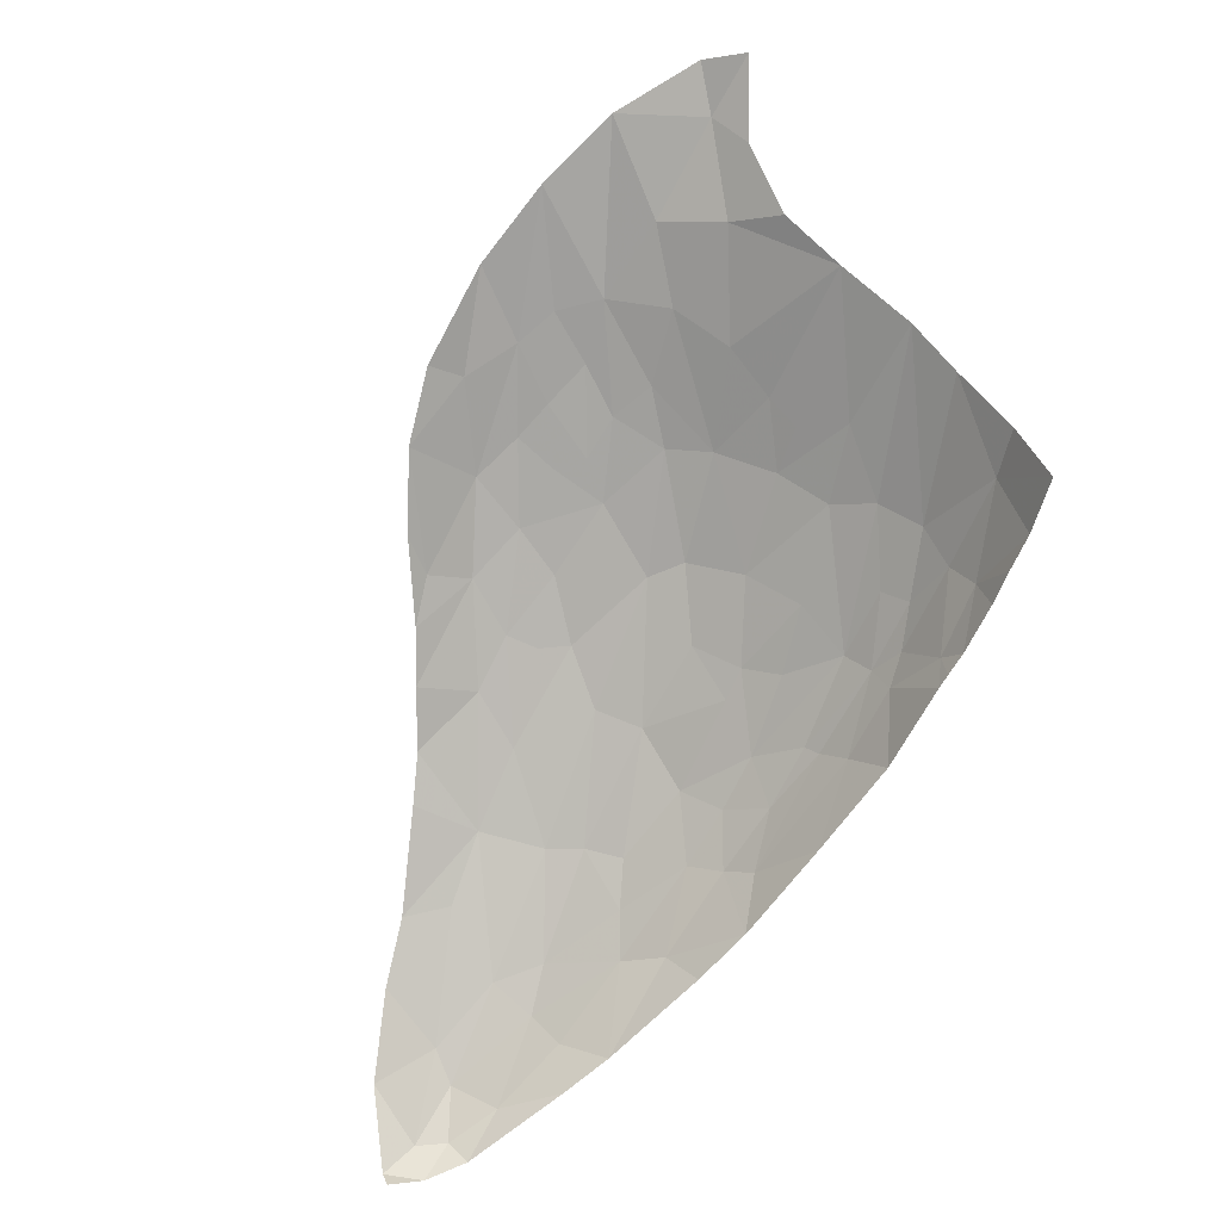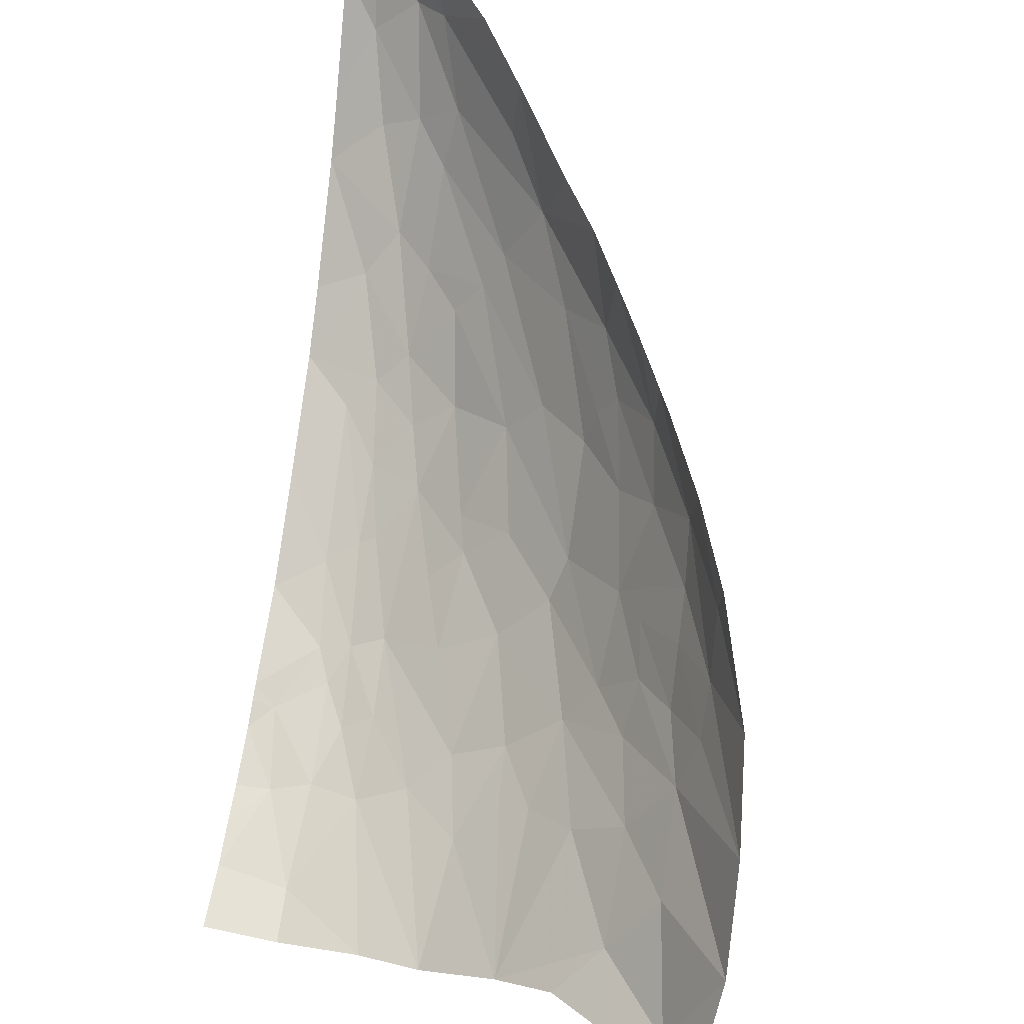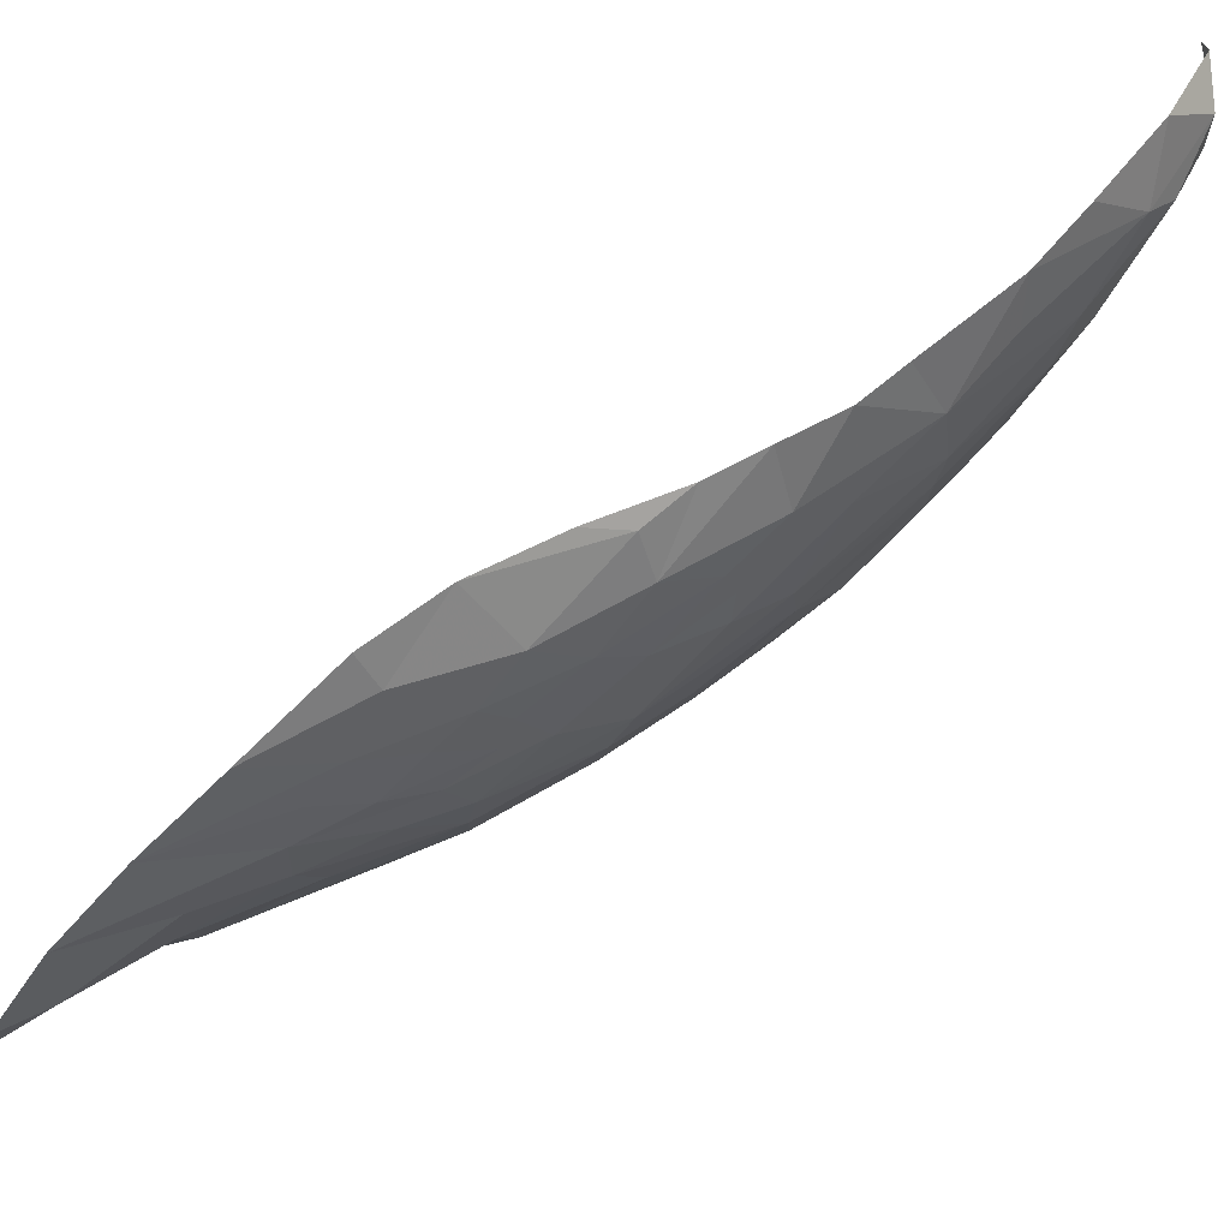
<metadata>
{"format":"obj","ext":"obj","renderer":"f3d","projection":"perspective","resolution":1024,"background":"white","views":[{"elev":39.1,"azim":-110.8,"up":"+Z"},{"elev":42.2,"azim":10.0,"up":"+Y"},{"elev":33.6,"azim":85.3,"up":"+Y"}]}
</metadata>
<code>
v 0 -0.83 -2.06
v 0.08 -0.88 -1.995
v 0 -0.965 -1.895
v 0 -0.965 -1.895
v 0.085 -1.055 -1.775
v 0 -1.09 -1.735
v 0 -1.09 -1.735
v 0.1 -1.135 -1.645
v 0 -1.175 -1.575
v 0 -1.175 -1.575
v 0.1 -1.135 -1.645
v 0.04 -1.195 -1.545
v 0 -1.175 -1.575
v 0.04 -1.195 -1.545
v 0 -1.19 -1.55
v 0 -1.19 -1.55
v 0.04 -1.195 -1.545
v 0 -1.215 -1.51
v 0.04 -1.195 -1.545
v 0.06 -1.26 -1.415
v 0 -1.215 -1.51
v 0.695 -1.055 -1.01
v 0.805 -1.065 -0.86
v 0.73 -1.105 -0.88
v 0.62 -1.13 -0.97
v 0.775 -0.95 -1.03
v 0.695 -1.055 -1.01
v 0.7 -0.955 -1.17
v 0.775 -0.95 -1.03
v 0.7 -0.955 -1.17
v 0.775 -0.85 -1.17
v 0.775 -0.85 -1.17
v 0.7 -0.955 -1.17
v 0.675 -0.905 -1.31
v 0.805 -0.765 -1.195
v 0.775 -0.85 -1.17
v 0.75 -0.805 -1.285
v 0.75 -0.73 -1.355
v 0.81 -0.695 -1.25
v 0.805 -0.765 -1.195
v 0.75 -0.805 -1.285
v 0.75 -0.73 -1.355
v 0.75 -0.805 -1.285
v 0.68 -0.78 -1.445
v 0.75 -0.73 -1.355
v 0.75 -0.67 -1.415
v 0.81 -0.695 -1.25
v 0.81 -0.695 -1.25
v 0.75 -0.67 -1.415
v 0.745 -0.585 -1.48
v 0.745 -0.585 -1.48
v 0.665 -0.545 -1.65
v 0.675 -0.46 -1.625
v 0.62 -1.13 -0.97
v 0.52 -1.195 -1.03
v 0.695 -1.055 -1.01
v 0.61 -1.03 -1.215
v 0.565 -0.985 -1.405
v 0.7 -0.955 -1.17
v 0.7 -0.955 -1.17
v 0.565 -0.985 -1.405
v 0.675 -0.905 -1.31
v 0.565 -0.985 -1.405
v 0.62 -0.91 -1.415
v 0.675 -0.905 -1.31
v 0.61 -1.03 -1.215
v 0.52 -1.195 -1.03
v 0.53 -1.075 -1.285
v 0.405 -1.175 -1.285
v 0.475 -1.105 -1.32
v 0.52 -1.195 -1.03
v 0.53 -1.075 -1.285
v 0.52 -1.195 -1.03
v 0.475 -1.105 -1.32
v 0.61 -1.03 -1.215
v 0.53 -1.075 -1.285
v 0.565 -0.985 -1.405
v 0.565 -0.985 -1.405
v 0.53 -1.075 -1.285
v 0.47 -1.07 -1.41
v 0.53 -1.075 -1.285
v 0.475 -1.105 -1.32
v 0.47 -1.07 -1.41
v 0.385 -1.27 -1.085
v 0.275 -1.305 -1.125
v 0.215 -1.235 -1.395
v 0.475 -1.105 -1.32
v 0.405 -1.175 -1.285
v 0.47 -1.07 -1.41
v 0.405 -1.175 -1.285
v 0.375 -1.13 -1.43
v 0.47 -1.07 -1.41
v 0.305 -1.19 -1.395
v 0.375 -1.13 -1.43
v 0.405 -1.175 -1.285
v 0.405 -1.175 -1.285
v 0.385 -1.27 -1.085
v 0.305 -1.19 -1.395
v 0.305 -1.19 -1.395
v 0.385 -1.27 -1.085
v 0.215 -1.235 -1.395
v 0.305 -1.19 -1.395
v 0.215 -1.1 -1.65
v 0.375 -1.13 -1.43
v 0.215 -1.1 -1.65
v 0.32 -1.06 -1.6
v 0.375 -1.13 -1.43
v 0.75 -0.805 -1.285
v 0.775 -0.85 -1.17
v 0.69 -0.835 -1.37
v 0.69 -0.835 -1.37
v 0.775 -0.85 -1.17
v 0.675 -0.905 -1.31
v 0.68 -0.78 -1.445
v 0.75 -0.805 -1.285
v 0.69 -0.835 -1.37
v 0.675 -0.905 -1.31
v 0.62 -0.91 -1.415
v 0.69 -0.835 -1.37
v 0.69 -0.835 -1.37
v 0.62 -0.91 -1.415
v 0.635 -0.795 -1.52
v 0.75 -0.73 -1.355
v 0.68 -0.78 -1.445
v 0.7 -0.72 -1.465
v 0.75 -0.67 -1.415
v 0.7 -0.72 -1.465
v 0.68 -0.78 -1.445
v 0.635 -0.795 -1.52
v 0.68 -0.645 -1.57
v 0.7 -0.72 -1.465
v 0.635 -0.795 -1.52
v 0.68 -0.78 -1.445
v 0.69 -0.835 -1.37
v 0.635 -0.795 -1.52
v 0.535 -0.845 -1.635
v 0.62 -0.91 -1.415
v 0.51 -0.91 -1.6
v 0.62 -0.91 -1.415
v 0.565 -0.985 -1.405
v 0.51 -0.91 -1.6
v 0.62 -0.91 -1.415
v 0.535 -0.845 -1.635
v 0.635 -0.795 -1.52
v 0.75 -0.67 -1.415
v 0.7 -0.72 -1.465
v 0.68 -0.645 -1.57
v 0.745 -0.585 -1.48
v 0.75 -0.67 -1.415
v 0.68 -0.645 -1.57
v 0.745 -0.585 -1.48
v 0.68 -0.645 -1.57
v 0.665 -0.545 -1.65
v 0.68 -0.645 -1.57
v 0.635 -0.795 -1.52
v 0.615 -0.69 -1.645
v 0.615 -0.69 -1.645
v 0.595 -0.585 -1.745
v 0.68 -0.645 -1.57
v 0.54 -0.695 -1.76
v 0.615 -0.69 -1.645
v 0.635 -0.795 -1.52
v 0.535 -0.845 -1.635
v 0.665 -0.545 -1.65
v 0.68 -0.645 -1.57
v 0.595 -0.585 -1.745
v 0.56 -0.635 -1.765
v 0.595 -0.585 -1.745
v 0.615 -0.69 -1.645
v 0.56 -0.515 -1.835
v 0.665 -0.545 -1.65
v 0.595 -0.585 -1.745
v 0.54 -0.695 -1.76
v 0.56 -0.635 -1.765
v 0.615 -0.69 -1.645
v 0.565 -0.985 -1.405
v 0.47 -1.07 -1.41
v 0.425 -0.995 -1.59
v 0.51 -0.91 -1.6
v 0.375 -1.13 -1.43
v 0.425 -0.995 -1.59
v 0.47 -1.07 -1.41
v 0.42 -0.89 -1.725
v 0.51 -0.91 -1.6
v 0.425 -0.995 -1.59
v 0.34 -0.955 -1.735
v 0.535 -0.845 -1.635
v 0.51 -0.91 -1.6
v 0.42 -0.89 -1.725
v 0.39 -0.78 -1.87
v 0.32 -1.06 -1.6
v 0.425 -0.995 -1.59
v 0.375 -1.13 -1.43
v 0.32 -1.06 -1.6
v 0.34 -0.955 -1.735
v 0.425 -0.995 -1.59
v 0.32 -1.06 -1.6
v 0.28 -1.01 -1.72
v 0.34 -0.955 -1.735
v 0.34 -0.955 -1.735
v 0.325 -0.92 -1.79
v 0.42 -0.89 -1.725
v 0.535 -0.845 -1.635
v 0.455 -0.71 -1.855
v 0.54 -0.695 -1.76
v 0.535 -0.845 -1.635
v 0.39 -0.78 -1.87
v 0.455 -0.71 -1.855
v 0.48 -0.555 -1.925
v 0.54 -0.695 -1.76
v 0.455 -0.71 -1.855
v 0.35 -0.57 -2.075
v 0.42 -0.89 -1.725
v 0.325 -0.92 -1.79
v 0.39 -0.78 -1.87
v 0.285 -0.815 -1.95
v 0.39 -0.78 -1.87
v 0.325 -0.92 -1.79
v 0 -1.345 -1.17
v 0 -1.315 -1.28
v 0.125 -1.315 -1.25
v 0.13 -1.34 -1.155
v 0.125 -1.315 -1.25
v 0.06 -1.26 -1.415
v 0.13 -1.245 -1.425
v 0.125 -1.315 -1.25
v 0.13 -1.245 -1.425
v 0.215 -1.235 -1.395
v 0.215 -1.235 -1.395
v 0.22 -1.165 -1.525
v 0.305 -1.19 -1.395
v 0.215 -1.235 -1.395
v 0.13 -1.245 -1.425
v 0.165 -1.195 -1.515
v 0.22 -1.165 -1.525
v 0.215 -1.235 -1.395
v 0.165 -1.195 -1.515
v 0.22 -1.165 -1.525
v 0.165 -1.195 -1.515
v 0.155 -1.125 -1.645
v 0.125 -1.165 -1.59
v 0.165 -1.195 -1.515
v 0.13 -1.245 -1.425
v 0.155 -1.125 -1.645
v 0.215 -1.1 -1.65
v 0.22 -1.165 -1.525
v 0.125 -1.165 -1.59
v 0.155 -1.125 -1.645
v 0.165 -1.195 -1.515
v 0.305 -1.19 -1.395
v 0.22 -1.165 -1.525
v 0.215 -1.1 -1.65
v 0.13 -1.245 -1.425
v 0.06 -1.26 -1.415
v 0.04 -1.195 -1.545
v 0.13 -1.245 -1.425
v 0.04 -1.195 -1.545
v 0.125 -1.165 -1.59
v 0.04 -1.195 -1.545
v 0.1 -1.135 -1.645
v 0.125 -1.165 -1.59
v 0.17 -1.01 -1.805
v 0.215 -1.1 -1.65
v 0.155 -1.125 -1.645
v 0.215 -1.1 -1.65
v 0.28 -1.01 -1.72
v 0.32 -1.06 -1.6
v 0.235 -0.935 -1.86
v 0.34 -0.955 -1.735
v 0.28 -1.01 -1.72
v 0.325 -0.92 -1.79
v 0.34 -0.955 -1.735
v 0.235 -0.935 -1.86
v 0.28 -1.01 -1.72
v 0.215 -1.1 -1.65
v 0.235 -0.935 -1.86
v 0.155 -1.125 -1.645
v 0.125 -1.165 -1.59
v 0.1 -1.135 -1.645
v 0.085 -1.055 -1.775
v 0.155 -1.125 -1.645
v 0.1 -1.135 -1.645
v 0.14 -1.025 -1.8
v 0.17 -1.01 -1.805
v 0.155 -1.125 -1.645
v 0.14 -1.025 -1.8
v 0.155 -1.125 -1.645
v 0.085 -1.055 -1.775
v 0.1 -1.135 -1.645
v 0 -1.09 -1.735
v 0.085 -1.055 -1.775
v 0.17 -1.01 -1.805
v 0.235 -0.935 -1.86
v 0.215 -1.1 -1.65
v 0.325 -0.92 -1.79
v 0.235 -0.935 -1.86
v 0.285 -0.815 -1.95
v 0.21 -0.87 -1.95
v 0.285 -0.815 -1.95
v 0.235 -0.935 -1.86
v 0.265 -0.695 -2.065
v 0.39 -0.78 -1.87
v 0.285 -0.815 -1.95
v 0.185 -0.79 -2.045
v 0.285 -0.815 -1.95
v 0.21 -0.87 -1.95
v 0.265 -0.695 -2.065
v 0.285 -0.815 -1.95
v 0.185 -0.79 -2.045
v 0.205 -0.665 -2.135
v 0.14 -1.025 -1.8
v 0.145 -0.935 -1.91
v 0.17 -1.01 -1.805
v 0.21 -0.87 -1.95
v 0.145 -0.935 -1.91
v 0.13 -0.84 -2.025
v 0.14 -1.025 -1.8
v 0.085 -1.055 -1.775
v 0.08 -0.88 -1.995
v 0.14 -1.025 -1.8
v 0.08 -0.88 -1.995
v 0.145 -0.935 -1.91
v 0.085 -1.055 -1.775
v 0 -0.965 -1.895
v 0.08 -0.88 -1.995
v 0.13 -0.84 -2.025
v 0.145 -0.935 -1.91
v 0.08 -0.88 -1.995
v 0.145 -0.935 -1.91
v 0.235 -0.935 -1.86
v 0.17 -1.01 -1.805
v 0.145 -0.935 -1.91
v 0.21 -0.87 -1.95
v 0.235 -0.935 -1.86
v 0.21 -0.87 -1.95
v 0.13 -0.84 -2.025
v 0.185 -0.79 -2.045
v 0.13 -0.84 -2.025
v 0.08 -0.88 -1.995
v 0 -0.83 -2.06
v 0.085 -0.71 -2.16
v 0.63 -0.42 -1.705
v 0.665 -0.545 -1.65
v 0.58 -0.4 -1.805
v 0.595 -0.585 -1.745
v 0.56 -0.635 -1.765
v 0.48 -0.555 -1.925
v 0.56 -0.515 -1.835
v 0.48 -0.555 -1.925
v 0.56 -0.635 -1.765
v 0.54 -0.695 -1.76
v 0.42 -0.46 -2.055
v 0.47 -0.35 -1.995
v 0.525 -0.38 -1.915
v 0.48 -0.555 -1.925
v 0.35 -0.57 -2.075
v 0.42 -0.46 -2.055
v 0.39 -0.78 -1.87
v 0.315 -0.635 -2.065
v 0.455 -0.71 -1.855
v 0.455 -0.71 -1.855
v 0.315 -0.635 -2.065
v 0.35 -0.57 -2.075
v 0.35 -0.38 -2.16
v 0.42 -0.46 -2.055
v 0.235 -0.42 -2.27
v 0.195 -0.29 -2.36
v 0.265 -0.695 -2.065
v 0.315 -0.635 -2.065
v 0.39 -0.78 -1.87
v 0.215 -0.515 -2.235
v 0.35 -0.57 -2.075
v 0.315 -0.635 -2.065
v 0.315 -0.635 -2.065
v 0.265 -0.695 -2.065
v 0.205 -0.665 -2.135
v 0.315 -0.635 -2.065
v 0.205 -0.665 -2.135
v 0.215 -0.515 -2.235
v 0.14 -0.64 -2.2
v 0.205 -0.665 -2.135
v 0.185 -0.79 -2.045
v 0.085 -0.71 -2.16
v 0.185 -0.79 -2.045
v 0.13 -0.84 -2.025
v 0.085 -0.71 -2.16
v 0.14 -0.64 -2.2
v 0.185 -0.79 -2.045
v 0.14 -0.64 -2.2
v 0.215 -0.515 -2.235
v 0.205 -0.665 -2.135
v 0.215 -0.515 -2.235
v 0.14 -0.64 -2.2
v 0.16 -0.47 -2.305
v 0.285 -0.225 -2.26
v 0.195 -0.29 -2.36
v 0.17 -0.16 -2.38
v 0.35 -0.57 -2.075
v 0.215 -0.515 -2.235
v 0.235 -0.42 -2.27
v 0.195 -0.29 -2.36
v 0.36 -0.285 -2.165
v 0.35 -0.38 -2.16
v 0.215 -0.515 -2.235
v 0.16 -0.47 -2.305
v 0.235 -0.42 -2.27
v 0.14 -0.64 -2.2
v 0.09 -0.5 -2.32
v 0.16 -0.47 -2.305
v 0.16 -0.47 -2.305
v 0.14 -0.3 -2.41
v 0.235 -0.42 -2.27
v 0.16 -0.47 -2.305
v 0.09 -0.5 -2.32
v 0.06 -0.365 -2.415
v 0.14 -0.3 -2.41
v 0.16 -0.47 -2.305
v 0.06 -0.365 -2.415
v 0.085 -0.71 -2.16
v 0 -0.83 -2.06
v 0 -0.74 -2.145
v 0 -0.74 -2.145
v 0 -0.565 -2.29
v 0.085 -0.71 -2.16
v 0.14 -0.64 -2.2
v 0.085 -0.71 -2.16
v 0 -0.565 -2.29
v 0.14 -0.64 -2.2
v 0 -0.565 -2.29
v 0.09 -0.5 -2.32
v 0 -0.475 -2.35
v 0.06 -0.365 -2.415
v 0.09 -0.5 -2.32
v 0 -0.565 -2.29
v 0.075 -0.205 -2.47
v 0.195 -0.29 -2.36
v 0.14 -0.3 -2.41
v 0.17 -0.16 -2.38
v 0.075 -0.205 -2.47
v 0.03 -0.13 -2.465
v 0 -0.2 -2.48
v 0.03 -0.13 -2.465
v 0.075 -0.205 -2.47
v 0.055 -0.265 -2.465
v 0.06 -0.365 -2.415
v 0 -0.285 -2.465
v 0 -0.475 -2.35
v 0 -0.285 -2.465
v 0.06 -0.365 -2.415
v 0.06 -1.26 -1.415
v 0.125 -1.315 -1.25
v 0 -1.315 -1.28
v 0.215 -1.235 -1.395
v 0.275 -1.305 -1.125
v 0.125 -1.315 -1.25
v 0.52 -1.195 -1.03
v 0.385 -1.27 -1.085
v 0.405 -1.175 -1.285
v 0.52 -1.195 -1.03
v 0.61 -1.03 -1.215
v 0.695 -1.055 -1.01
v 0.775 -0.95 -1.03
v 0.805 -1.065 -0.86
v 0.695 -1.055 -1.01
v 0.775 -0.95 -1.03
v 0.89 -0.91 -0.865
v 0.805 -1.065 -0.86
v 0.61 -1.03 -1.215
v 0.7 -0.955 -1.17
v 0.695 -1.055 -1.01
v 0.125 -1.315 -1.25
v 0.275 -1.305 -1.125
v 0.13 -1.34 -1.155
v 0.805 -1.065 -0.86
v 0.86 -1.065 -0.775
v 0.81 -1.135 -0.75
v 0.86 -1.065 -0.775
v 0.805 -1.065 -0.86
v 0.89 -0.91 -0.865
v 0.73 -1.105 -0.88
v 0.805 -1.065 -0.86
v 0.81 -1.135 -0.75
v 0.195 -0.29 -2.36
v 0.075 -0.205 -2.47
v 0.17 -0.16 -2.38
v 0.235 -0.42 -2.27
v 0.14 -0.3 -2.41
v 0.195 -0.29 -2.36
v 0.14 -0.3 -2.41
v 0.055 -0.265 -2.465
v 0.075 -0.205 -2.47
v 0.055 -0.265 -2.465
v 0.14 -0.3 -2.41
v 0.06 -0.365 -2.415
v 0 -0.285 -2.465
v 0 -0.2 -2.48
v 0.055 -0.265 -2.465
v 0.055 -0.265 -2.465
v 0 -0.2 -2.48
v 0.075 -0.205 -2.47
v 0.285 -0.225 -2.26
v 0.36 -0.285 -2.165
v 0.195 -0.29 -2.36
v 0.47 -0.35 -1.995
v 0.42 -0.46 -2.055
v 0.36 -0.285 -2.165
v 0.36 -0.285 -2.165
v 0.42 -0.46 -2.055
v 0.35 -0.38 -2.16
v 0.58 -0.4 -1.805
v 0.56 -0.515 -1.835
v 0.525 -0.38 -1.915
v 0.48 -0.555 -1.925
v 0.42 -0.46 -2.055
v 0.56 -0.515 -1.835
v 0.525 -0.38 -1.915
v 0.56 -0.515 -1.835
v 0.42 -0.46 -2.055
v 0.35 -0.57 -2.075
v 0.235 -0.42 -2.27
v 0.42 -0.46 -2.055
v 0.665 -0.545 -1.65
v 0.56 -0.515 -1.835
v 0.58 -0.4 -1.805
v 0.675 -0.46 -1.625
v 0.665 -0.545 -1.65
v 0.63 -0.42 -1.705
v 0.675 -0.46 -1.625
v 0.63 -0.42 -1.705
v 0.7 -0.435 -1.545
v 0.765 -0.465 -1.395
v 0.675 -0.46 -1.625
v 0.7 -0.435 -1.545
v 0.82 -0.525 -1.265
v 0.81 -0.59 -1.3
v 0.765 -0.465 -1.395
v 0.81 -0.695 -1.25
v 0.745 -0.585 -1.48
v 0.81 -0.59 -1.3
v 0.82 -0.525 -1.265
v 0.875 -0.65 -1.11
v 0.81 -0.59 -1.3
v 0.81 -0.59 -1.3
v 0.875 -0.65 -1.11
v 0.81 -0.695 -1.25
v 0.81 -0.695 -1.25
v 0.875 -0.65 -1.11
v 0.89 -0.775 -0.98
v 0.745 -0.585 -1.48
v 0.675 -0.46 -1.625
v 0.765 -0.465 -1.395
v 0.765 -0.465 -1.395
v 0.81 -0.59 -1.3
v 0.745 -0.585 -1.48
v 0.89 -0.775 -0.98
v 0.805 -0.765 -1.195
v 0.81 -0.695 -1.25
v 0.775 -0.85 -1.17
v 0.805 -0.765 -1.195
v 0.89 -0.775 -0.98
v 0.775 -0.85 -1.17
v 0.89 -0.775 -0.98
v 0.89 -0.91 -0.865
v 0.89 -0.91 -0.865
v 0.775 -0.95 -1.03
v 0.775 -0.85 -1.17
v 0 -1.215 -1.51
v 0.06 -1.26 -1.415
v 0 -1.26 -1.415
v 0 -1.285 -1.35
v 0.06 -1.26 -1.415
v 0 -1.315 -1.28
v 0 -1.26 -1.415
v 0.06 -1.26 -1.415
v 0 -1.285 -1.35
v 0 -0.13 -2.46
v 0.03 -0.13 -2.465
v 0 -0.2 -2.48
g mesh7482969
f 1 2 3
f 4 5 6
f 7 8 9
f 10 11 12
f 13 14 15
f 16 17 18
f 19 20 21
f 22 23 24
f 24 25 22
f 26 27 28
f 29 30 31
f 32 33 34
f 35 36 37
f 38 39 40
f 40 41 38
f 42 43 44
f 45 46 47
f 48 49 50
f 51 52 53
f 54 55 56
f 57 58 59
f 60 61 62
f 63 64 65
f 66 67 68
f 69 70 71
f 72 73 74
f 75 76 77
f 78 79 80
f 81 82 83
f 84 85 86
f 87 88 89
f 90 91 92
f 93 94 95
f 96 97 98
f 99 100 101
f 102 103 104
f 105 106 107
f 108 109 110
f 111 112 113
f 114 115 116
f 117 118 119
f 120 121 122
f 123 124 125
f 125 126 123
f 127 128 129
f 130 131 132
f 133 134 135
f 136 137 138
f 139 140 141
f 142 143 144
f 145 146 147
f 148 149 150
f 151 152 153
f 154 155 156
f 157 158 159
f 160 161 162
f 162 163 160
f 164 165 166
f 167 168 169
f 170 171 172
f 173 174 175
f 176 177 178
f 178 179 176
f 180 181 182
f 183 184 185
f 185 186 183
f 187 188 189
f 189 190 187
f 191 192 193
f 194 195 196
f 197 198 199
f 200 201 202
f 203 204 205
f 206 207 208
f 209 210 211
f 211 212 209
f 213 214 215
f 216 217 218
f 219 220 221
f 221 222 219
f 223 224 225
f 226 227 228
f 229 230 231
f 232 233 234
f 235 236 237
f 238 239 240
f 241 242 243
f 244 245 246
f 247 248 249
f 250 251 252
f 253 254 255
f 256 257 258
f 259 260 261
f 262 263 264
f 265 266 267
f 268 269 270
f 271 272 273
f 274 275 276
f 277 278 279
f 280 281 282
f 283 284 285
f 286 287 288
f 289 290 291
f 292 293 294
f 295 296 297
f 298 299 300
f 301 302 303
f 304 305 306
f 307 308 309
f 309 310 307
f 311 312 313
f 314 315 316
f 317 318 319
f 320 321 322
f 323 324 325
f 326 327 328
f 329 330 331
f 332 333 334
f 335 336 337
f 338 339 340
f 340 341 338
f 342 343 344
f 345 346 347
f 347 348 345
f 349 350 351
f 352 353 354
f 355 356 357
f 358 359 360
f 361 362 363
f 364 365 366
f 366 367 364
f 368 369 370
f 371 372 373
f 374 375 376
f 377 378 379
f 380 381 382
f 383 384 385
f 386 387 388
f 389 390 391
f 392 393 394
f 395 396 397
f 398 399 400
f 401 402 403
f 404 405 406
f 407 408 409
f 410 411 412
f 413 414 415
f 416 417 418
f 419 420 421
f 422 423 424
f 425 426 427
f 428 429 430
f 431 432 433
f 433 434 431
f 435 436 437
f 438 439 440
f 441 442 443
f 444 445 446
f 447 448 449
f 450 451 452
f 453 454 455
f 456 457 458
f 459 460 461
f 462 463 464
f 465 466 467
f 468 469 470
f 471 472 473
f 474 475 476
f 477 478 479
f 480 481 482
f 483 484 485
f 486 487 488
f 489 490 491
f 492 493 494
f 495 496 497
f 498 499 500
f 501 502 503
f 504 505 506
f 507 508 509
f 510 511 512
f 513 514 515
f 516 517 518
f 519 520 521
f 522 523 524
f 525 526 527
f 528 529 530
f 531 532 533
f 534 535 536
f 537 538 539
f 540 541 542
f 543 544 545
f 546 547 548
f 549 550 551
f 552 553 554
f 555 556 557
f 558 559 560
f 561 562 563
f 564 565 566
f 567 568 569
f 570 571 572
f 573 574 575
f 576 577 578

</code>
